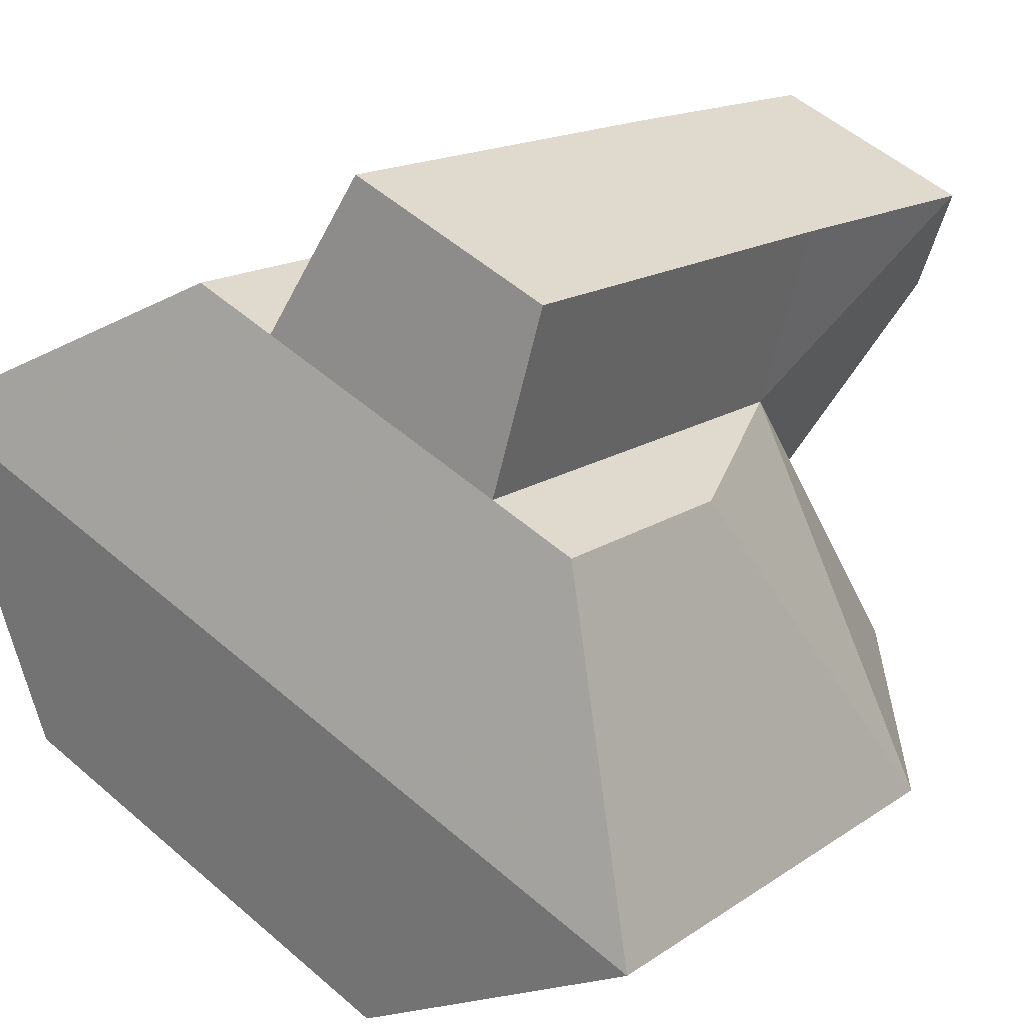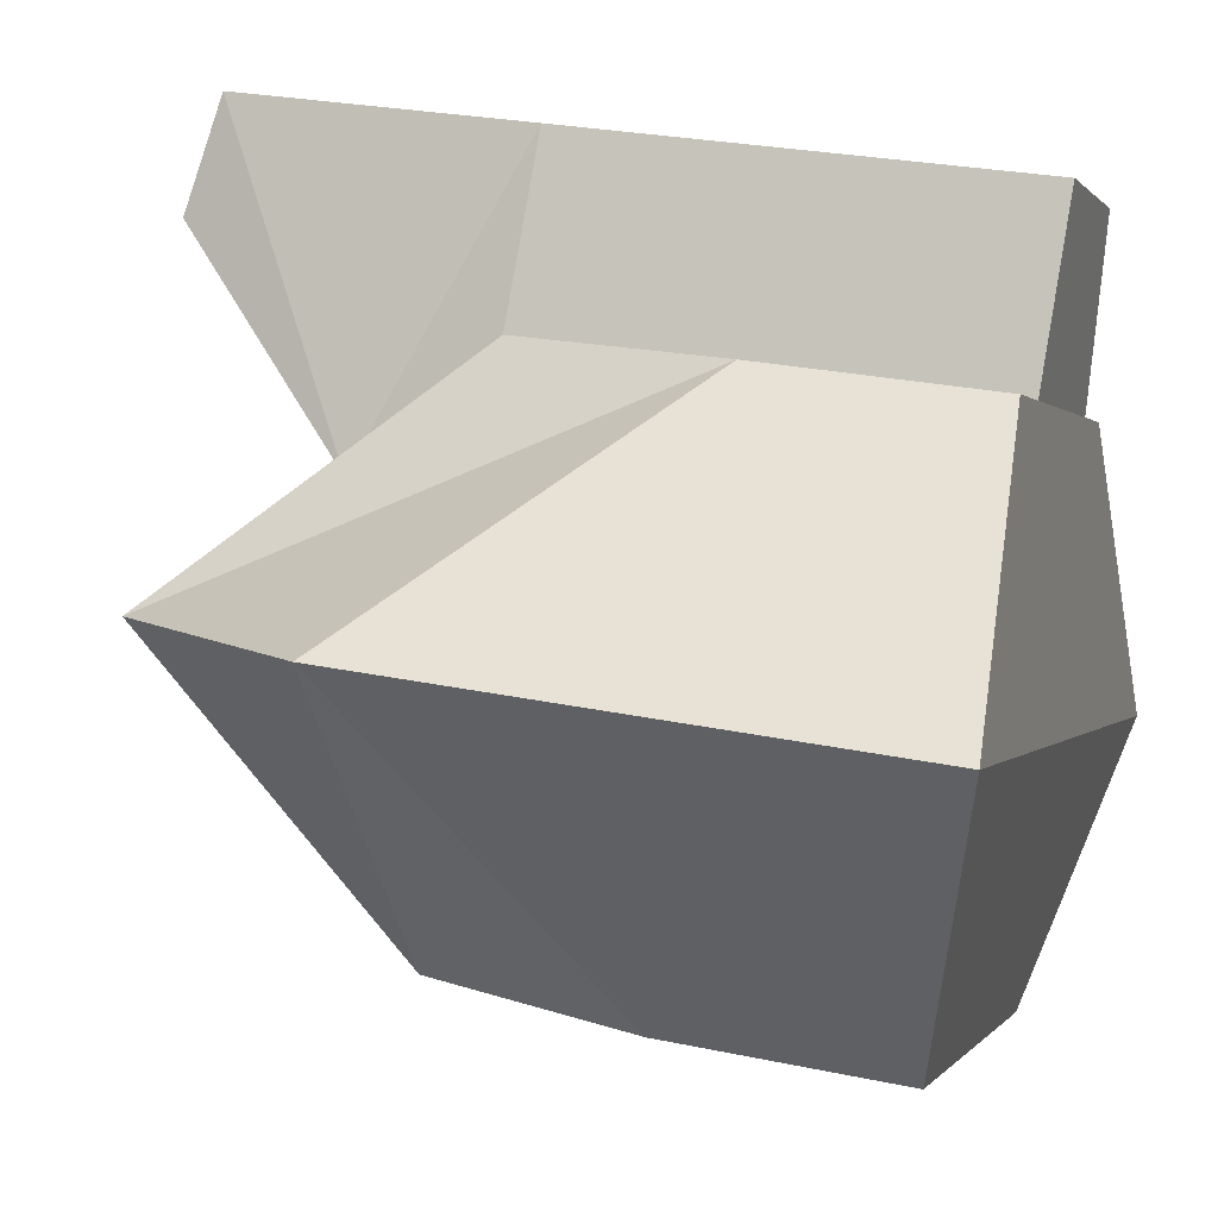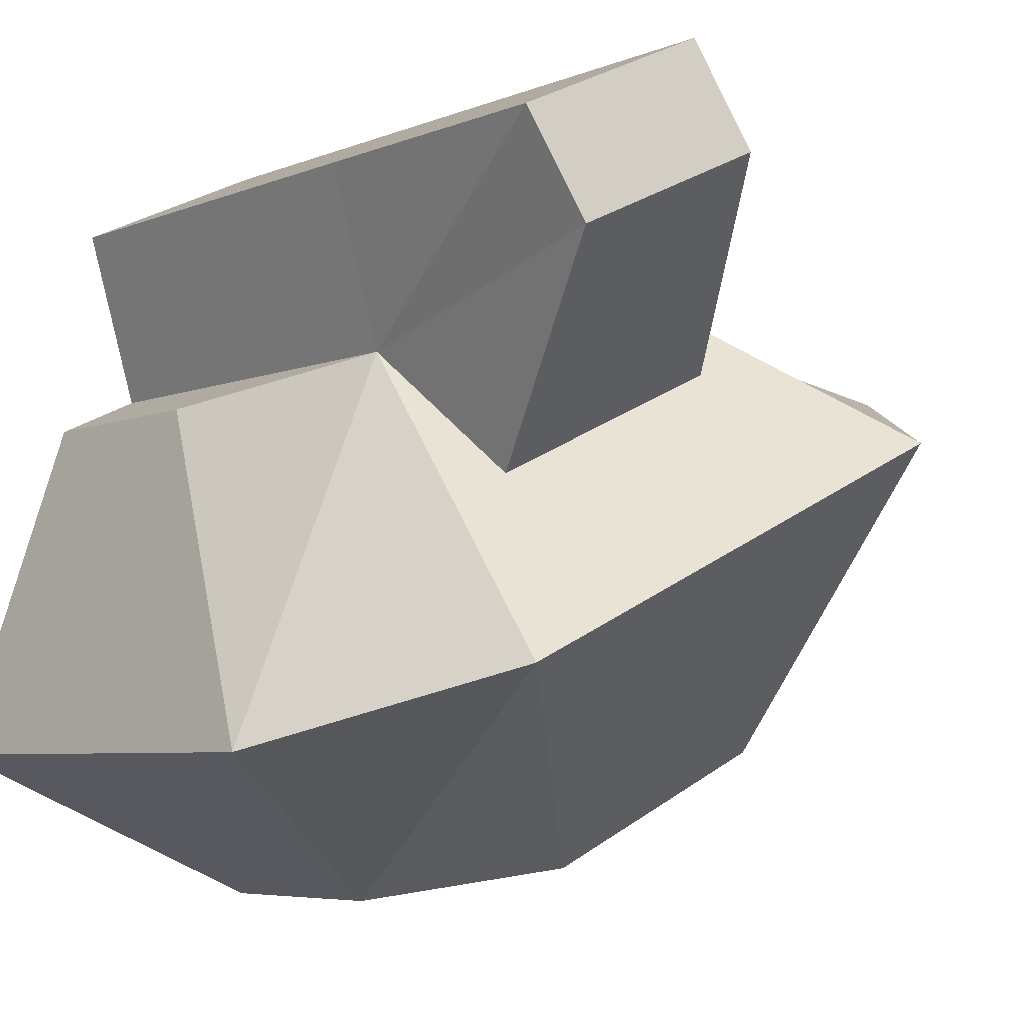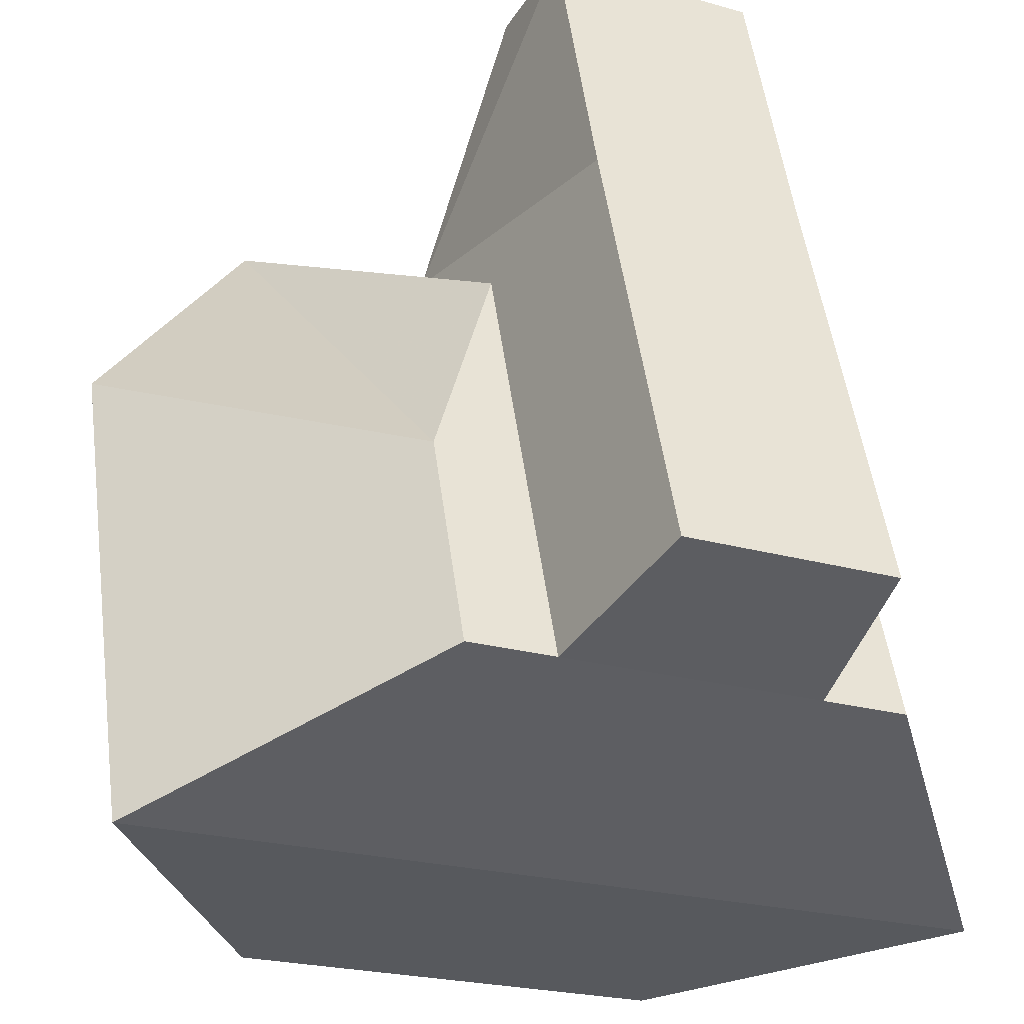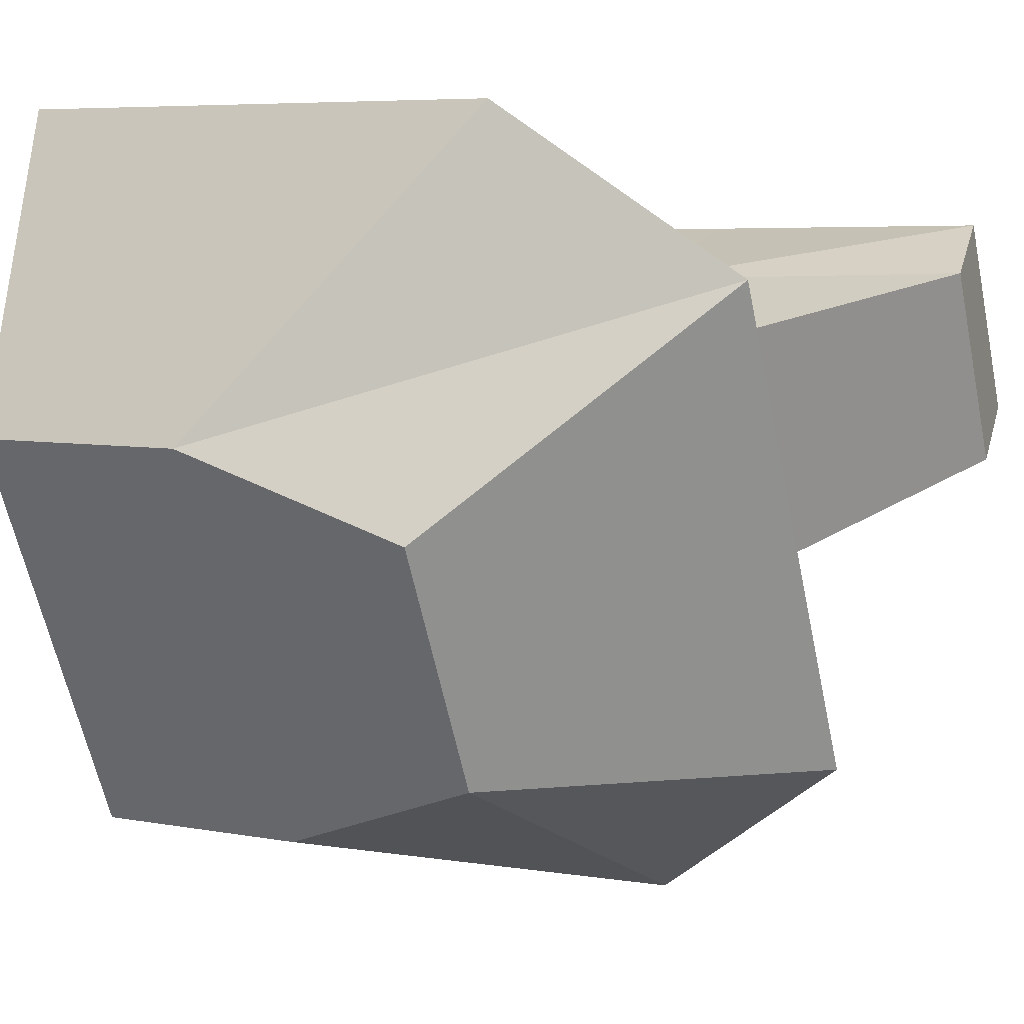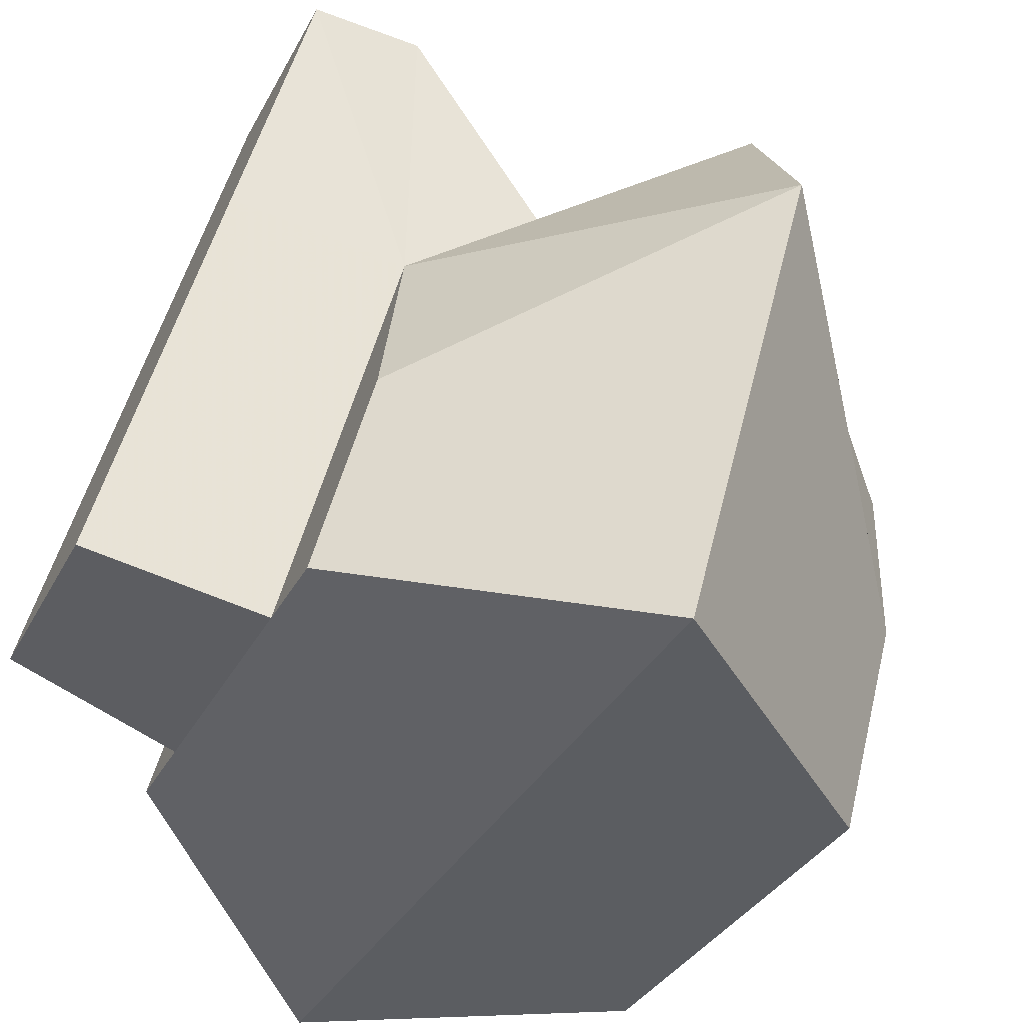
<metadata>
{"format":"obj","ext":"obj","renderer":"f3d","projection":"perspective","resolution":1024,"background":"white","views":[{"elev":15.6,"azim":-54.5,"up":"+Y"},{"elev":26.7,"azim":-161.8,"up":"+Y"},{"elev":-5.6,"azim":51.2,"up":"+Y"},{"elev":51.2,"azim":-97.7,"up":"+Y"},{"elev":6.4,"azim":29.1,"up":"+Z"},{"elev":50.1,"azim":-76.4,"up":"+Z"}]}
</metadata>
<code>
o ArmUp5_Plane.005
v -0.1606 -0.1365 0.2305
v 0.1384 -0.1365 0.2305
v -0.1606 0.08327 -0.2408
v 0.1384 0.08327 -0.2408
v 0.2684 -0.09254 0.1362
v 0.2684 0.03932 -0.1466
v -0.1346 0.05983 0.1786
v -0.004584 0.05983 0.1786
v -0.1346 0.1697 -0.05706
v -0.004584 0.1697 -0.05706
v 0.1254 0.08181 0.1315
v 0.1254 0.1477 -0.00993
v -0.1346 -0.2229 0.04673
v -0.004584 -0.2229 0.04673
v -0.1346 -0.1131 -0.1889
v -0.004584 -0.1131 -0.1889
v 0.1254 -0.201 -0.000403
v 0.1254 -0.135 -0.1418
v 0.2684 0.006352 -0.07586
v -0.1346 0.1477 -0.00993
v 0.2684 -0.05958 0.06552
v -0.1346 0.08181 0.1315
v 0.1969 0.07704 -0.0429
v 0.1969 0.01112 0.09849
v 0.1254 0.1827 0.1613
v 0.1254 0.2354 0.04816
v -0.1346 0.2354 0.04816
v -0.1346 0.1827 0.1613
v 0.2944 0.2343 0.05052
v 0.2944 0.1816 0.1636
v 0.3074 0.1754 0.02305
v 0.3074 0.1226 0.1362
f 2 1 13 14
f 7 8 11 22
f 1 2 8 7
f 2 5 11 8
f 6 4 10 12
f 3 1 7 22 20 9
f 5 21 24 11
f 4 3 9 10
f 13 15 16 18 17 14
f 5 2 14 17
f 4 6 18 16
f 1 3 15 13
f 6 19 21 5 17 18
f 3 4 16 15
f 20 12 10 9
f 12 23 19 6
f 24 21 19 23
f 23 12 26 29 31
f 32 31 29 30
f 28 25 26 27
f 25 30 29 26
f 22 11 25 28
f 12 20 27 26
f 11 24 32 30 25
f 20 22 28 27
f 24 23 31 32

</code>
